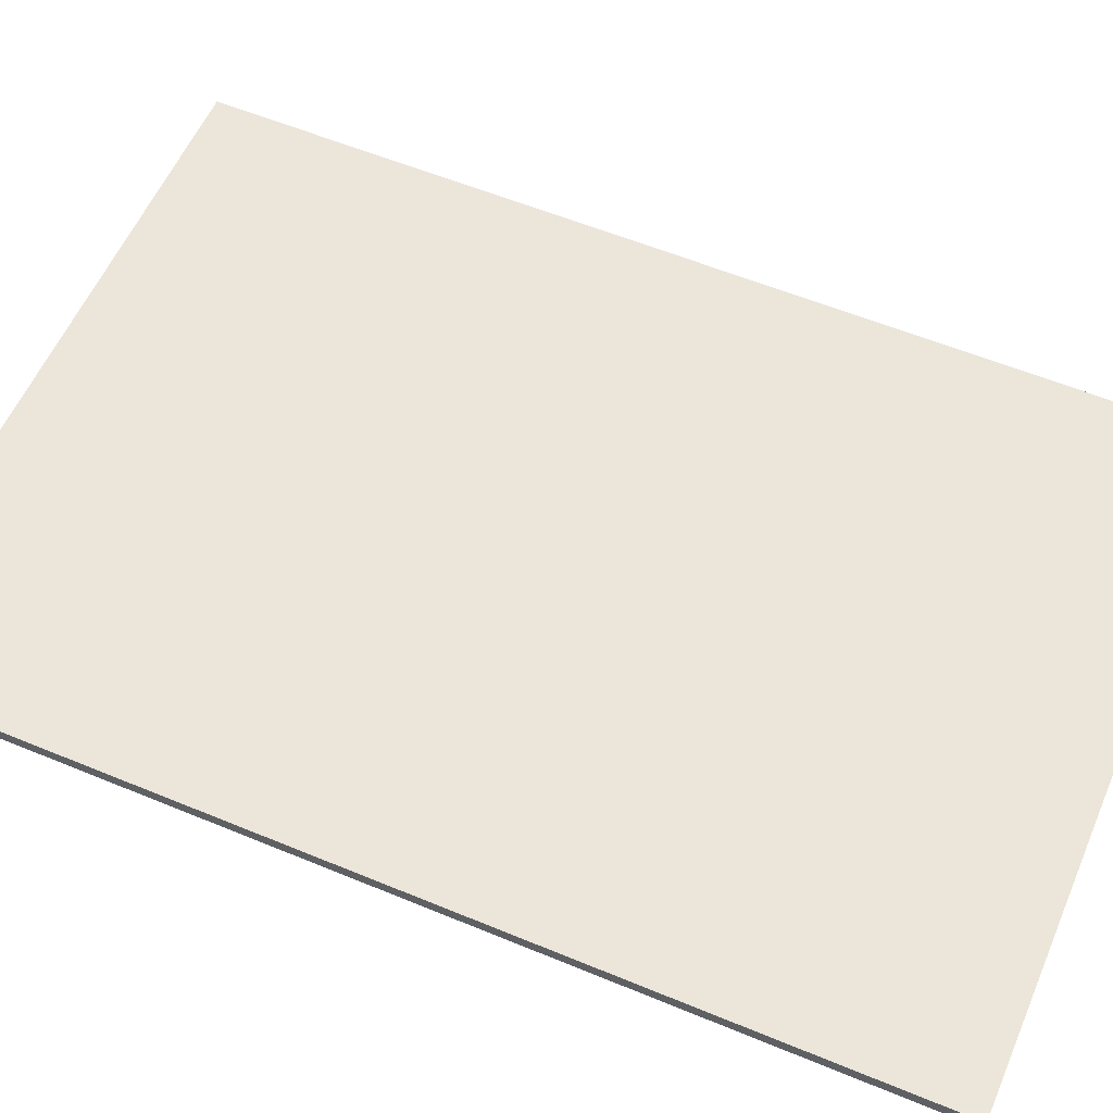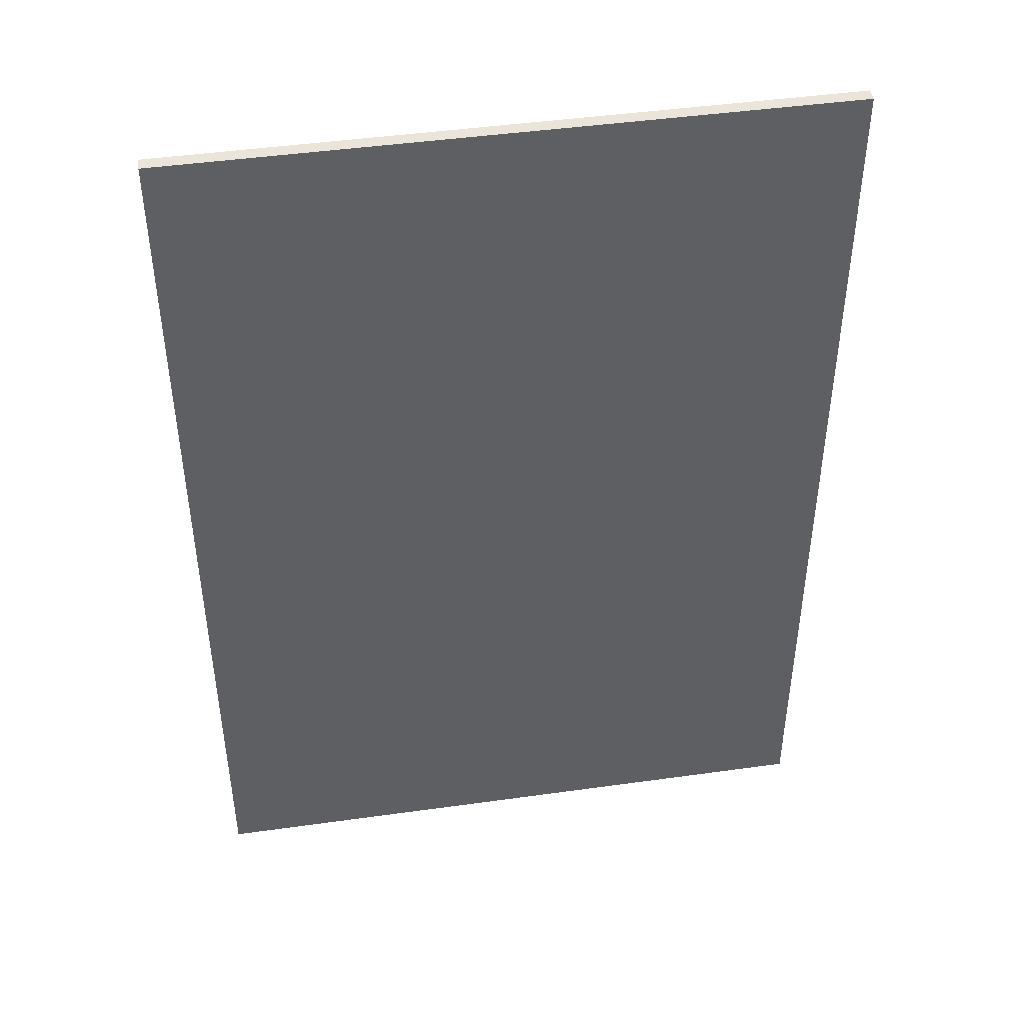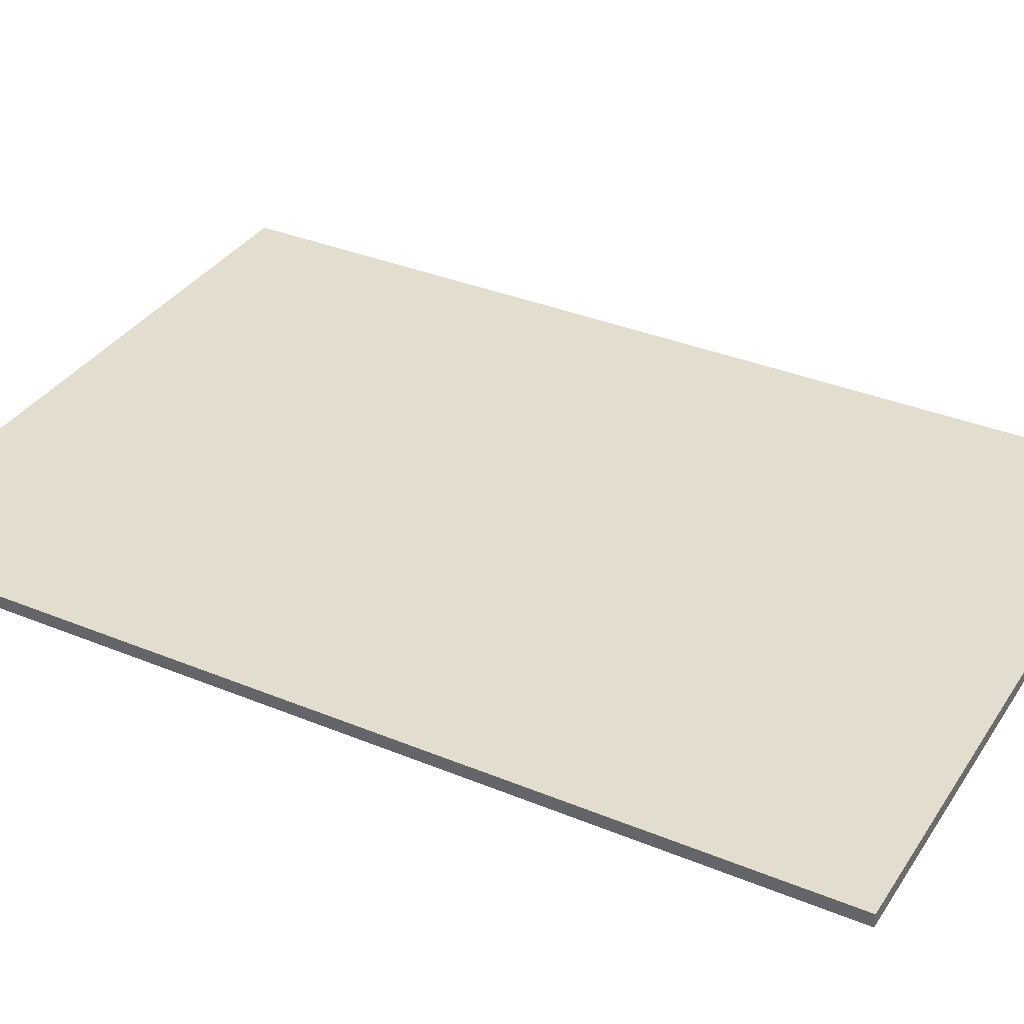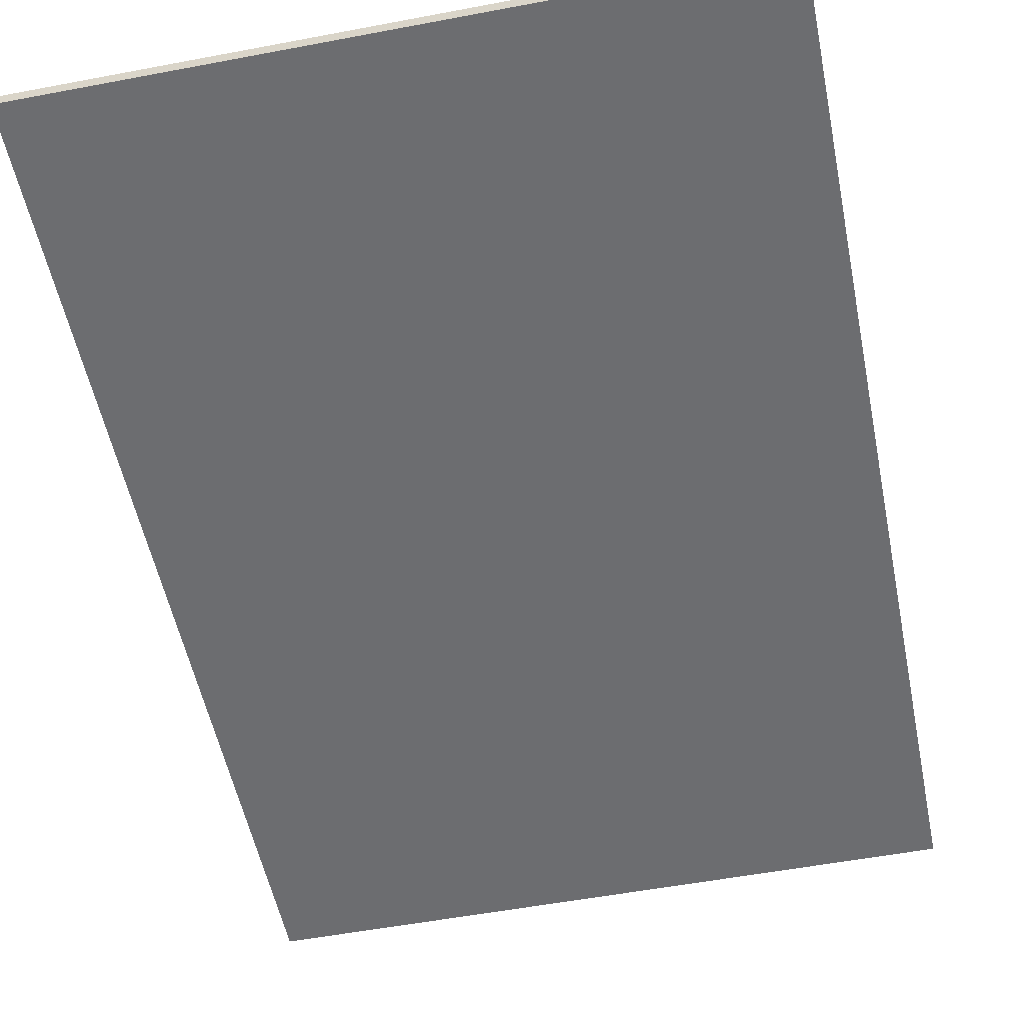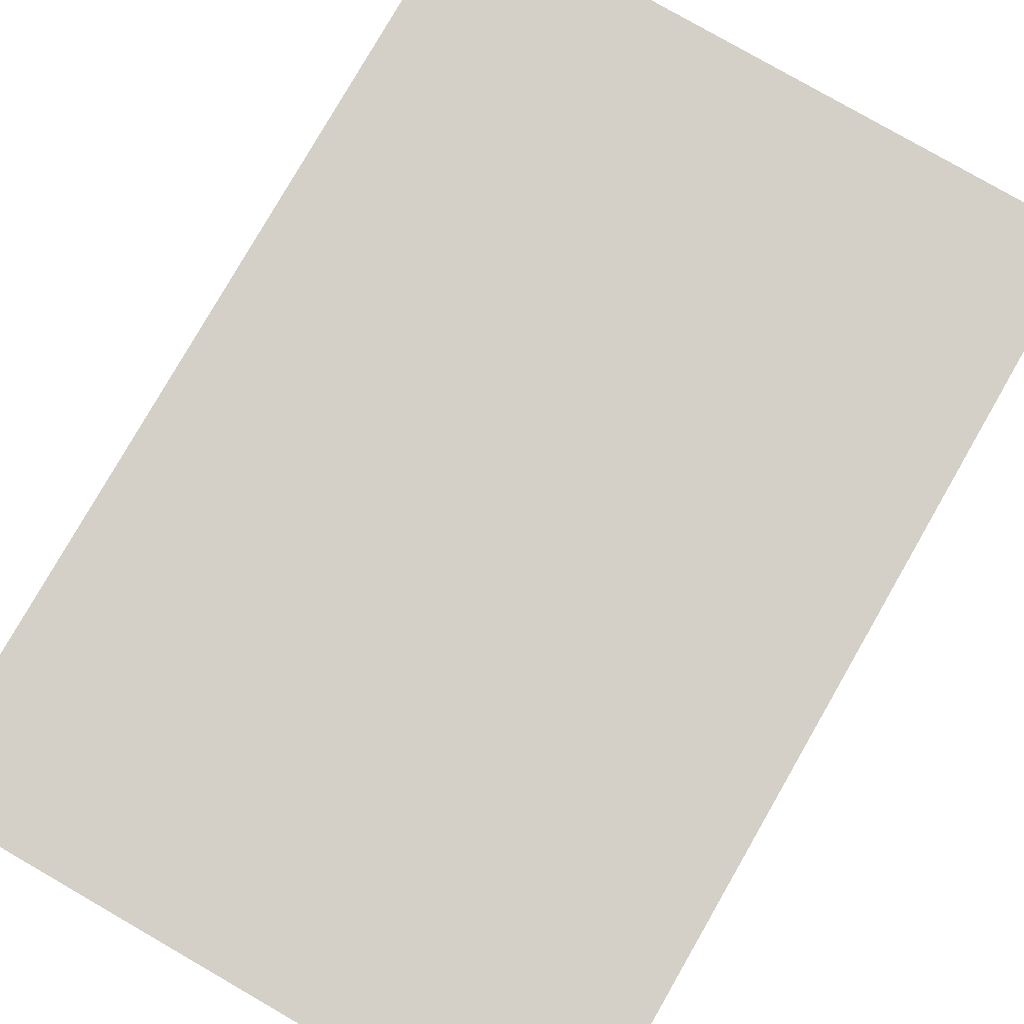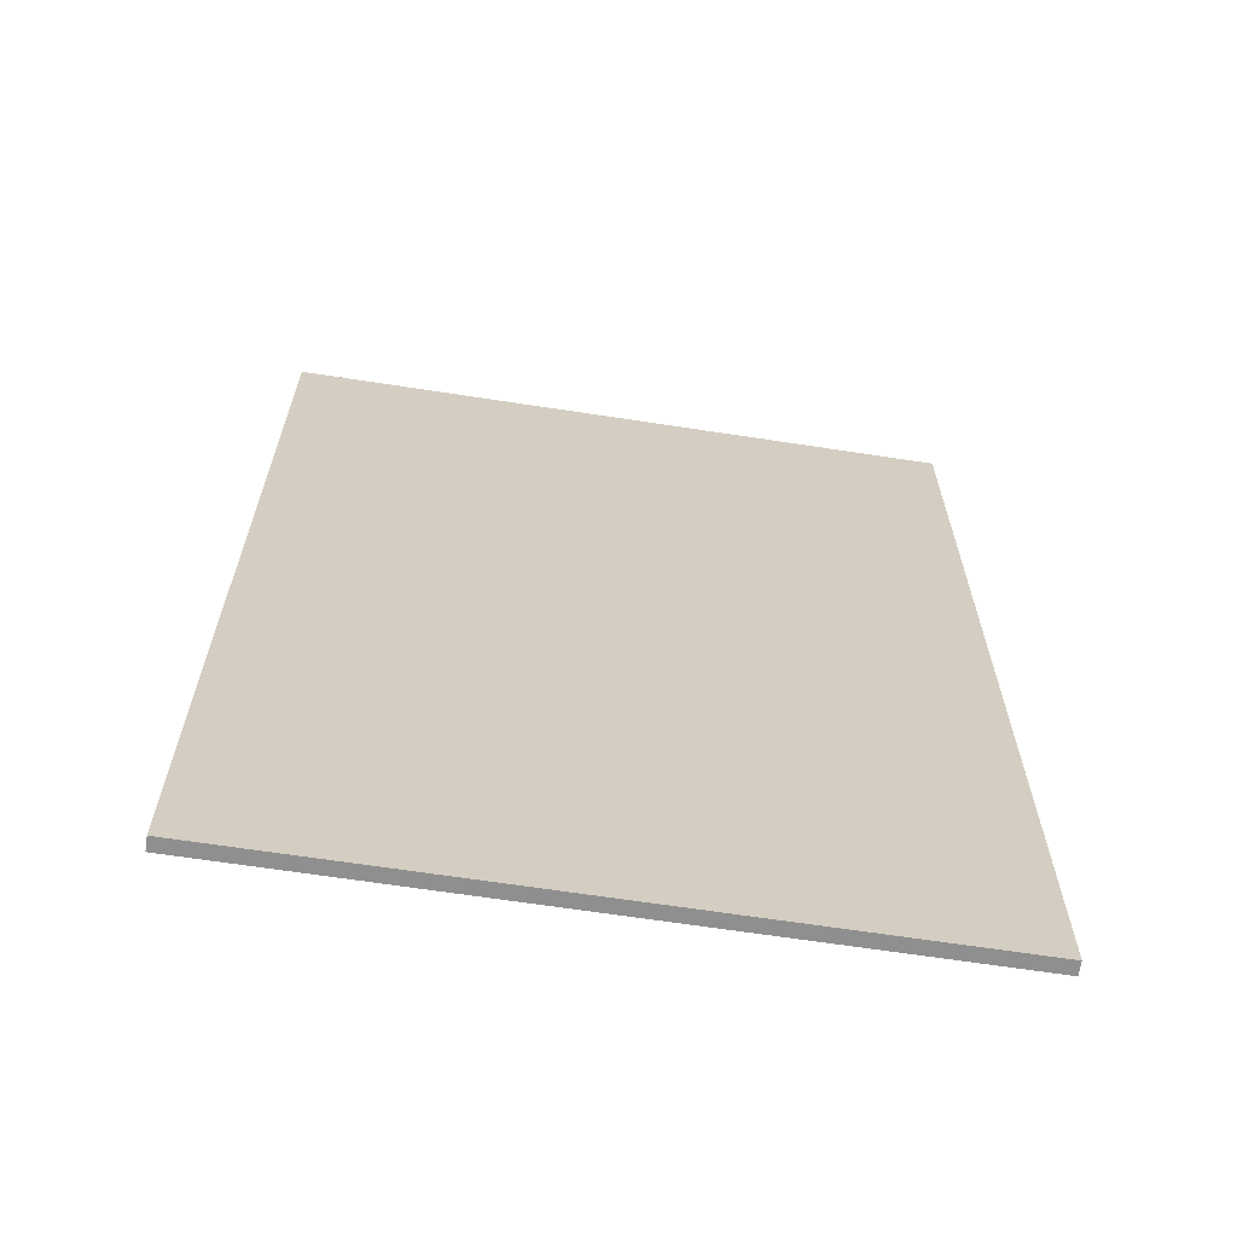
<metadata>
{"format":"obj","ext":"obj","renderer":"f3d","projection":"perspective","resolution":1024,"background":"white","views":[{"elev":57.5,"azim":113.3,"up":"+Z"},{"elev":45.3,"azim":170.8,"up":"+Y"},{"elev":34.9,"azim":-61.2,"up":"+Z"},{"elev":-54.0,"azim":-168.6,"up":"+Z"},{"elev":79.9,"azim":-150.1,"up":"+Z"},{"elev":-65.4,"azim":-8.8,"up":"+Y"}]}
</metadata>
<code>
v  0.075 -0.11 0.0015
v  0.075 -0.11 -0.0015
v  0.075 0.11 0.0015
v  0.075 0.11 -0.0015
v  -0.075 -0.11 0.0015
v  -0.075 0.11 0.0015
v  -0.075 -0.11 -0.0015
v  -0.075 0.11 -0.0015
f 1 2 3
f 3 2 4
f 5 1 6
f 6 1 3
f 7 5 8
f 8 5 6
f 2 7 4
f 4 7 8
f 8 6 4
f 4 6 3
f 2 1 7
f 7 1 5

</code>
